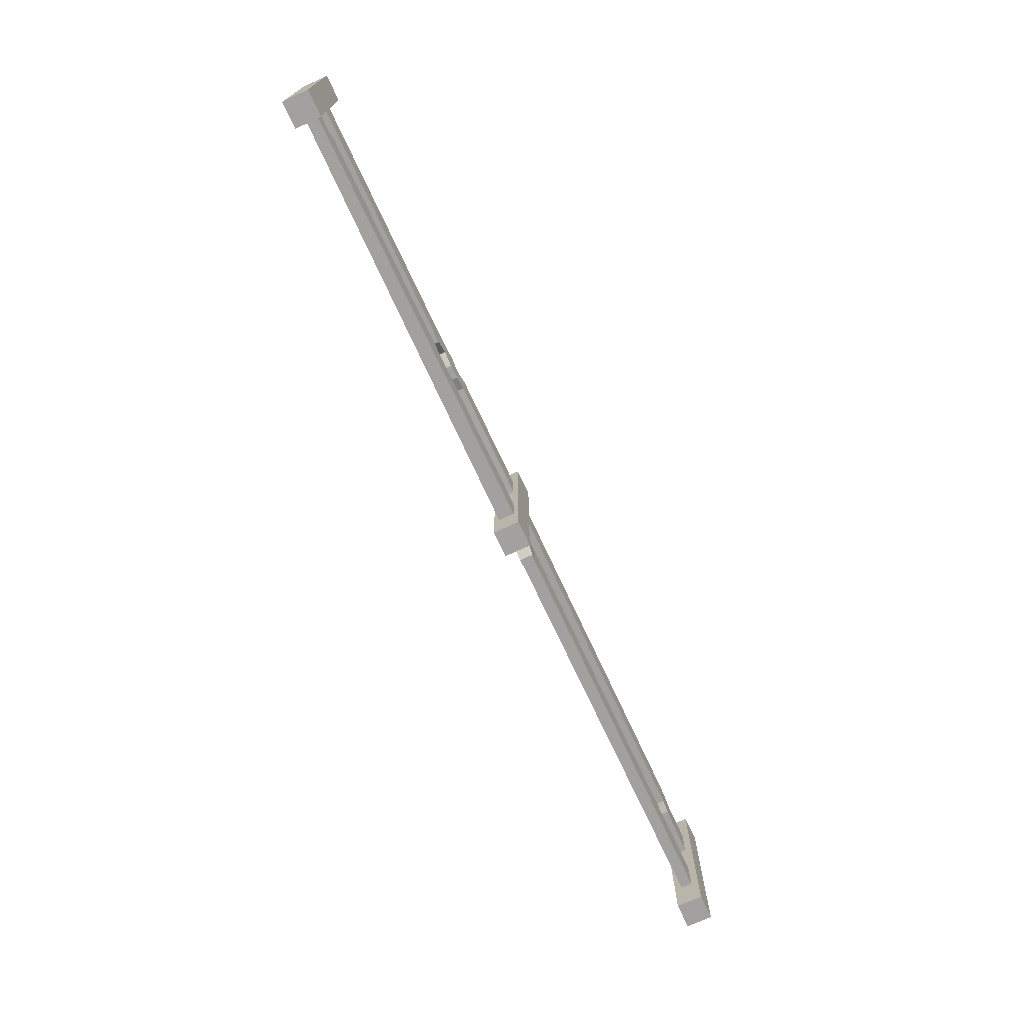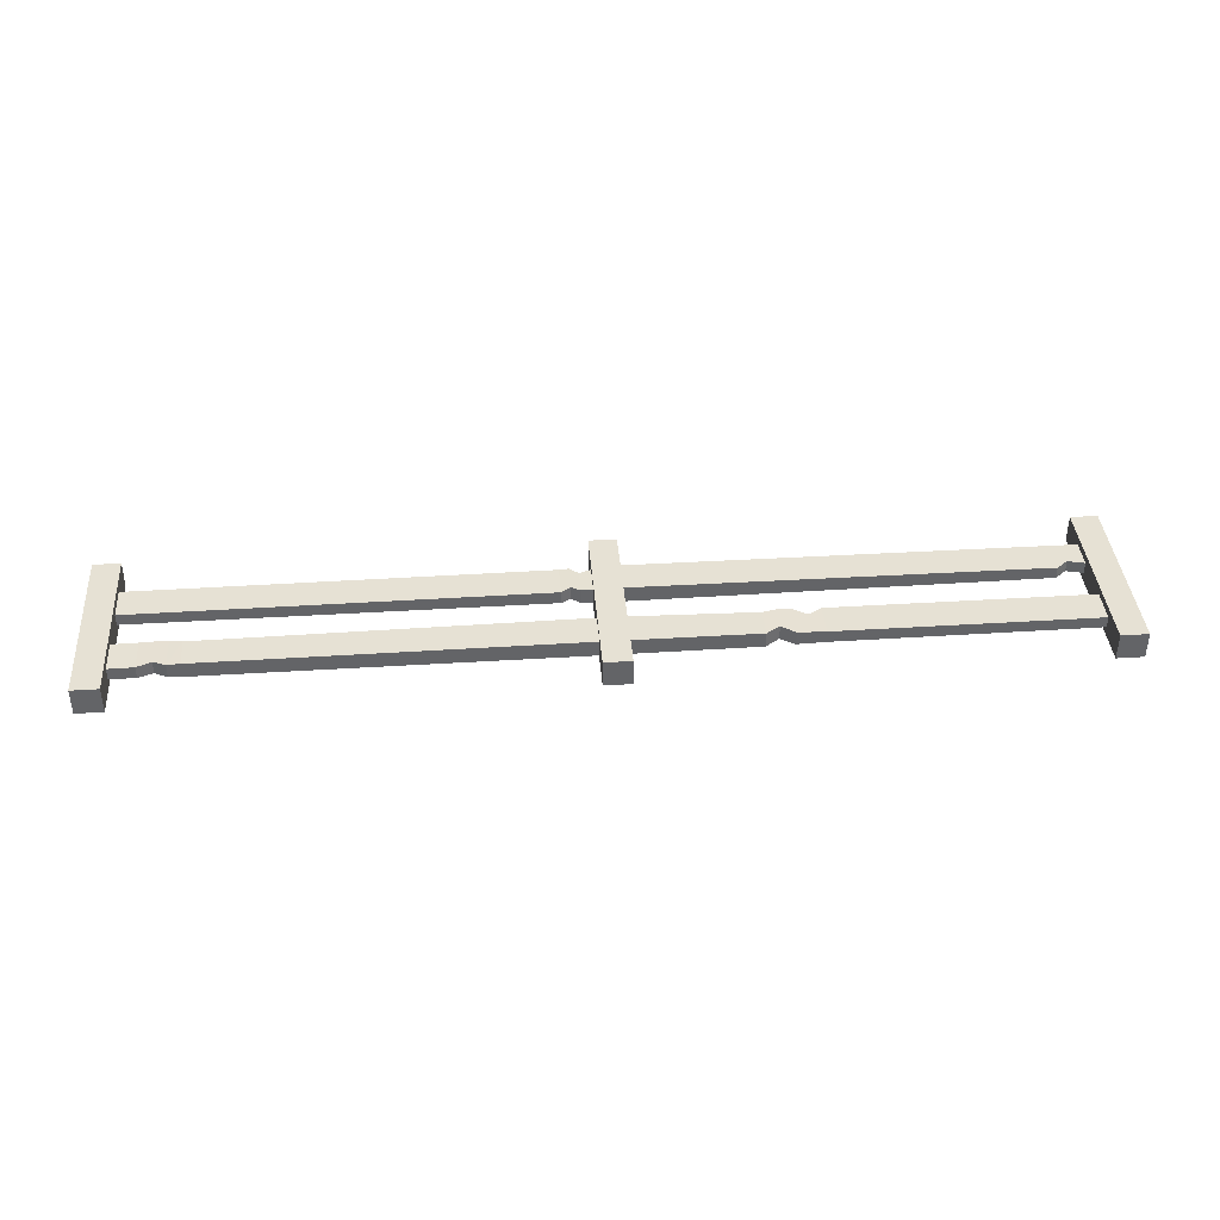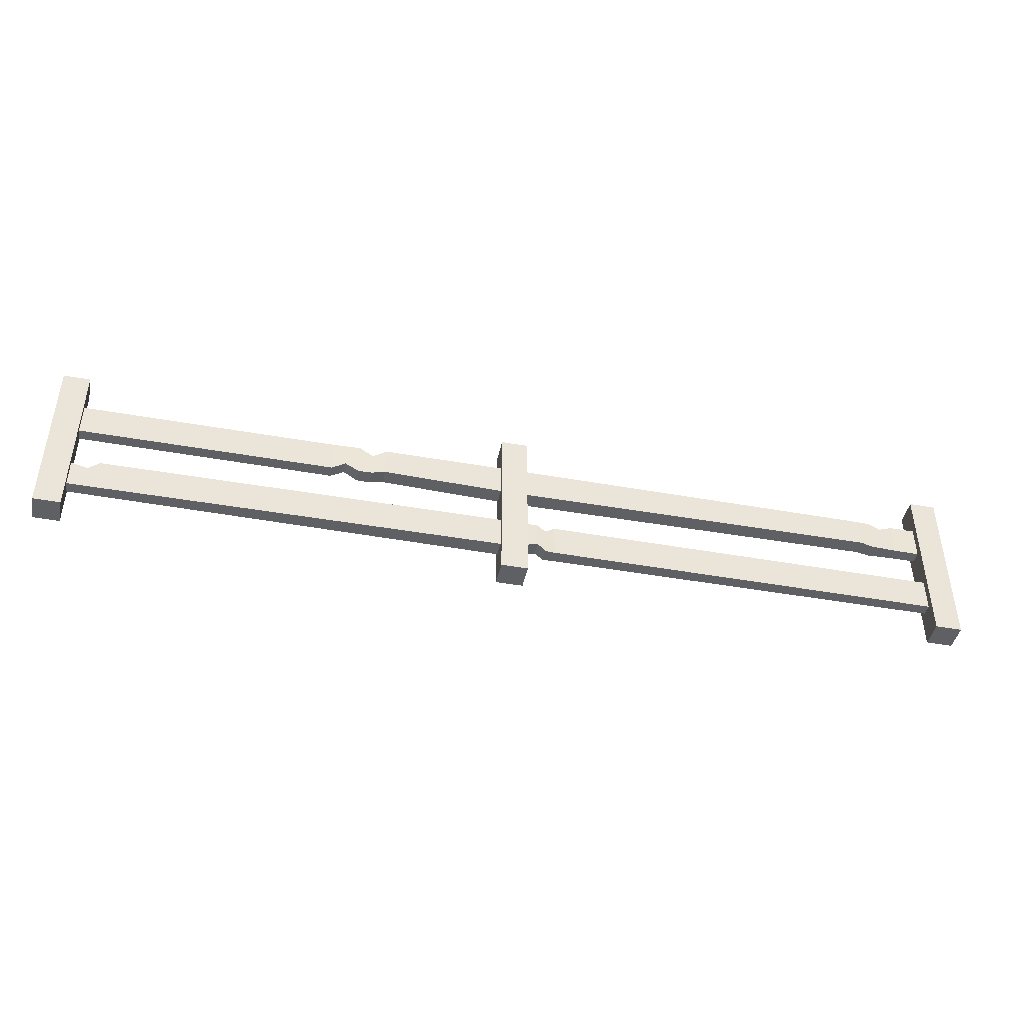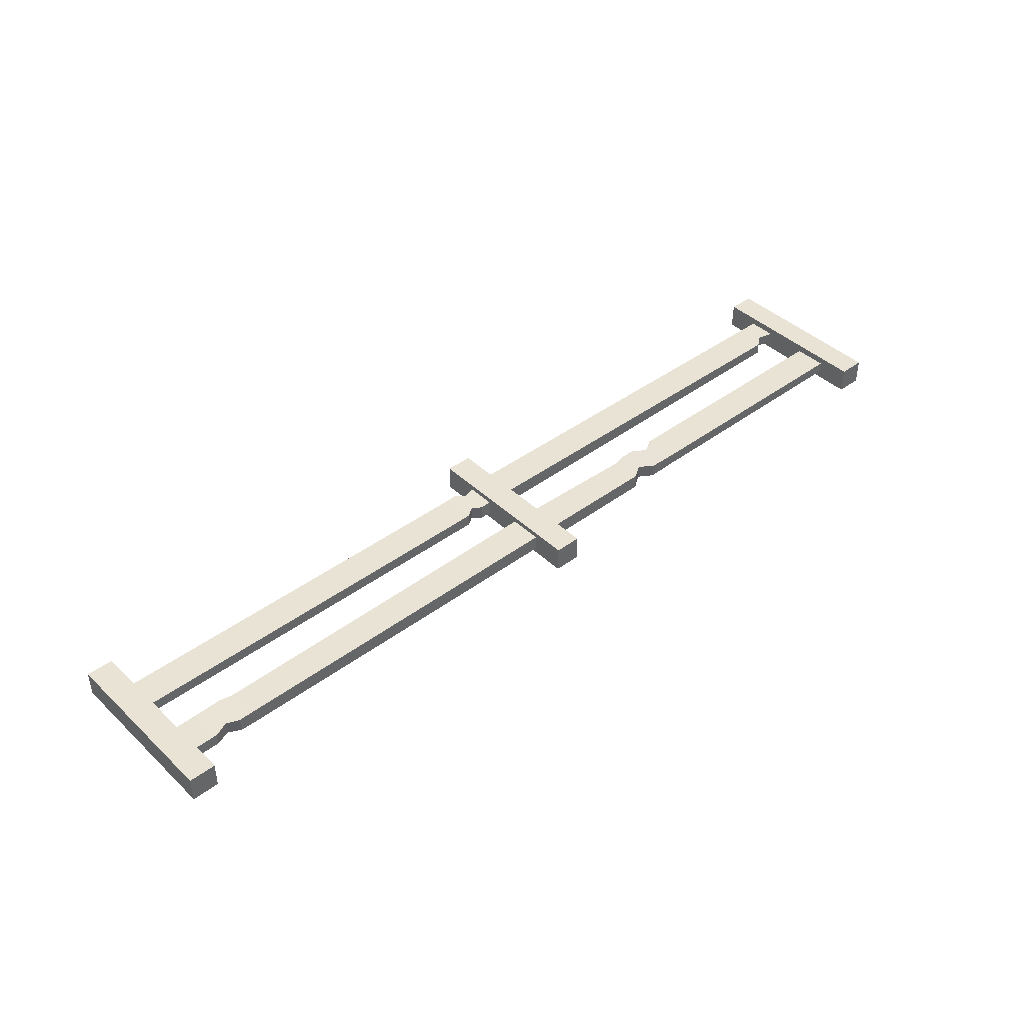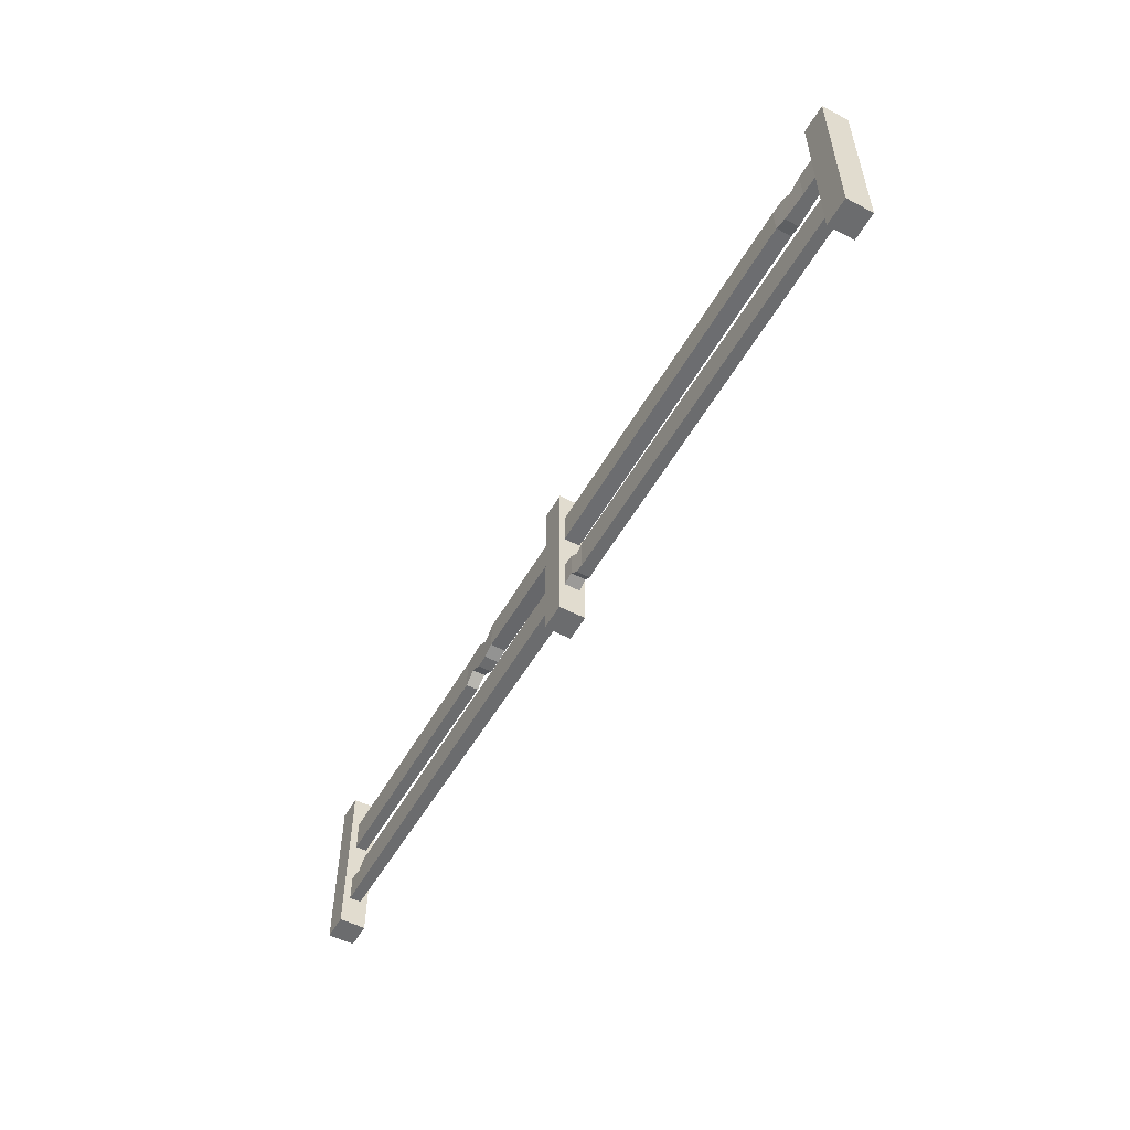
<metadata>
{"format":"obj","ext":"obj","renderer":"f3d","projection":"perspective","resolution":1024,"background":"white","views":[{"elev":-72.3,"azim":-65.1,"up":"+Y"},{"elev":39.2,"azim":175.4,"up":"+Z"},{"elev":-43.9,"azim":-11.9,"up":"+Y"},{"elev":42.1,"azim":138.2,"up":"+Z"},{"elev":-53.6,"azim":60.9,"up":"+Y"}]}
</metadata>
<code>
o Fence
v -2.945 -0.01082 0.08275
v -2.945 1.086 0.08275
v -2.945 -0.01082 -0.08275
v -2.945 1.086 -0.08275
v -2.778 -0.01082 0.08275
v -2.778 1.086 0.08275
v -2.778 -0.01082 -0.08275
v -2.778 1.086 -0.08275
v -0.0845 1.086 -0.08275
v -0.0845 -0.01082 -0.08275
v -0.0845 1.086 0.08275
v -0.0845 -0.01082 0.08275
v -2.906 0.4049 0.03531
v -2.906 0.4049 -0.03531
v -2.906 0.1958 0.03531
v -2.906 0.1958 -0.03531
v -2.906 0.87 0.03531
v -2.906 0.87 -0.03531
v -2.906 0.6609 0.03531
v -2.906 0.6609 -0.03531
v 2.945 -0.01082 0.08275
v 2.945 1.086 0.08275
v 2.945 -0.01082 -0.08275
v 2.945 1.086 -0.08275
v 2.778 -0.01082 0.08275
v 2.778 1.086 0.08275
v 2.778 -0.01082 -0.08275
v 2.778 1.086 -0.08275
v 0.0845 1.086 -0.08275
v 0.0845 -0.01082 -0.08275
v 0.0845 1.086 0.08275
v 0.0845 -0.01082 0.08275
v 2.942 0.4049 0.03531
v -0 0.4049 0.05016
v 2.942 0.4049 -0.03531
v 0 0.4049 -0.05016
v 2.942 0.1958 0.03531
v -0 0.1958 0.05016
v 2.942 0.1958 -0.03531
v 0 0.1958 -0.05016
v 2.942 0.87 0.03531
v -0 0.87 0.05016
v 2.942 0.87 -0.03531
v 0 0.87 -0.05016
v 2.942 0.6609 0.03531
v -0 0.6609 0.05016
v 2.942 0.6609 -0.03531
v 0 0.6609 -0.05016
v 2.62 0.87 0.03828
v 2.531 0.8339 0.04125
v 2.454 0.87 0.04422
v 2.371 0.87 0.04719
v 2.371 0.87 -0.04719
v 2.454 0.87 -0.04422
v 2.531 0.8339 -0.04125
v 2.62 0.87 -0.03828
v 2.38 0.6801 -0.04719
v 2.454 0.6609 -0.04422
v 2.537 0.6609 -0.04125
v 2.62 0.6609 -0.03828
v 2.38 0.6801 0.04719
v 2.454 0.6609 0.04422
v 2.537 0.6609 0.04125
v 2.62 0.6609 0.03828
v 0.2685 0.4049 0.03902
v 0.2119 0.3658 0.04273
v 0.1554 0.4049 0.04645
v 0.1554 0.4049 -0.04645
v 0.2119 0.3658 -0.04273
v 0.2685 0.4049 -0.03902
v 0.1554 0.2449 -0.04645
v 0.2119 0.1958 -0.04273
v 0.2685 0.1958 -0.03902
v 0.1554 0.2449 0.04645
v 0.2119 0.1958 0.04273
v 0.2685 0.1958 0.03902
v -1.185 0.87 0.03779
v -1.1 0.87 0.04026
v -1.014 0.87 0.04273
v -0.9289 0.8114 0.04521
v -0.8434 0.87 0.04768
v -0.8434 0.87 -0.04768
v -0.9289 0.8114 -0.04521
v -1.014 0.87 -0.04274
v -1.1 0.87 -0.04026
v -1.185 0.87 -0.03779
v -0.8434 0.6829 -0.04768
v -0.9289 0.6609 -0.04521
v -1.014 0.6609 -0.04274
v -1.1 0.7146 -0.04026
v -1.185 0.6609 -0.03779
v -0.8434 0.6829 0.04768
v -0.9289 0.6609 0.04521
v -1.014 0.6609 0.04273
v -1.1 0.7146 0.04026
v -1.185 0.6609 0.03779
v -2.605 0.4049 0.03701
v -2.605 0.4049 -0.03701
v -2.605 0.1958 -0.03701
v -2.605 0.1958 0.03701
v -2.674 0.3484 -0.03662
v -2.674 0.1958 -0.03662
v -2.674 0.1958 0.03662
v -2.674 0.3484 0.03662
f 2 3 1
f 4 7 3
f 8 5 7
f 6 1 5
f 7 1 3
f 8 2 6
f 32 10 30
f 34 98 97
f 36 99 98
f 40 100 99
f 38 97 100
f 16 13 14
f 81 44 82
f 44 87 82
f 87 46 92
f 92 42 81
f 20 17 18
f 11 10 12
f 32 11 12
f 11 29 9
f 23 22 21
f 27 24 23
f 25 28 27
f 21 26 25
f 23 25 27
f 26 24 28
f 68 34 67
f 71 36 68
f 71 38 40
f 74 34 38
f 33 39 35
f 53 42 52
f 53 48 44
f 61 48 57
f 52 46 61
f 41 47 43
f 30 31 32
f 10 29 30
f 41 64 45
f 64 50 63
f 50 62 63
f 51 61 62
f 47 64 60
f 60 63 59
f 59 62 58
f 62 57 58
f 47 56 43
f 60 55 56
f 55 58 54
f 54 57 53
f 43 49 41
f 56 50 49
f 55 51 50
f 54 52 51
f 33 76 37
f 76 66 75
f 66 74 75
f 37 73 39
f 73 75 72
f 72 74 71
f 39 70 35
f 73 69 70
f 69 71 68
f 35 65 33
f 70 66 65
f 69 67 66
f 96 17 19
f 95 77 96
f 95 79 78
f 94 80 79
f 92 80 93
f 91 19 20
f 91 95 96
f 89 95 90
f 88 94 89
f 87 93 88
f 86 20 18
f 86 90 91
f 84 90 85
f 83 89 84
f 83 87 88
f 77 18 17
f 77 85 86
f 78 84 85
f 79 83 84
f 81 83 80
f 100 104 103
f 99 103 102
f 101 99 102
f 97 101 104
f 104 14 13
f 101 16 14
f 102 15 16
f 15 104 13
f 2 4 3
f 4 8 7
f 8 6 5
f 6 2 1
f 7 5 1
f 8 4 2
f 32 12 10
f 34 36 98
f 36 40 99
f 40 38 100
f 38 34 97
f 16 15 13
f 81 42 44
f 44 48 87
f 87 48 46
f 92 46 42
f 20 19 17
f 11 9 10
f 32 31 11
f 11 31 29
f 23 24 22
f 27 28 24
f 25 26 28
f 21 22 26
f 23 21 25
f 26 22 24
f 68 36 34
f 71 40 36
f 71 74 38
f 74 67 34
f 33 37 39
f 53 44 42
f 53 57 48
f 61 46 48
f 52 42 46
f 41 45 47
f 30 29 31
f 10 9 29
f 41 49 64
f 64 49 50
f 50 51 62
f 51 52 61
f 47 45 64
f 60 64 63
f 59 63 62
f 62 61 57
f 47 60 56
f 60 59 55
f 55 59 58
f 54 58 57
f 43 56 49
f 56 55 50
f 55 54 51
f 54 53 52
f 33 65 76
f 76 65 66
f 66 67 74
f 37 76 73
f 73 76 75
f 72 75 74
f 39 73 70
f 73 72 69
f 69 72 71
f 35 70 65
f 70 69 66
f 69 68 67
f 96 77 17
f 95 78 77
f 95 94 79
f 94 93 80
f 92 81 80
f 91 96 19
f 91 90 95
f 89 94 95
f 88 93 94
f 87 92 93
f 86 91 20
f 86 85 90
f 84 89 90
f 83 88 89
f 83 82 87
f 77 86 18
f 77 78 85
f 78 79 84
f 79 80 83
f 81 82 83
f 100 97 104
f 99 100 103
f 101 98 99
f 97 98 101
f 104 101 14
f 101 102 16
f 102 103 15
f 15 103 104

</code>
